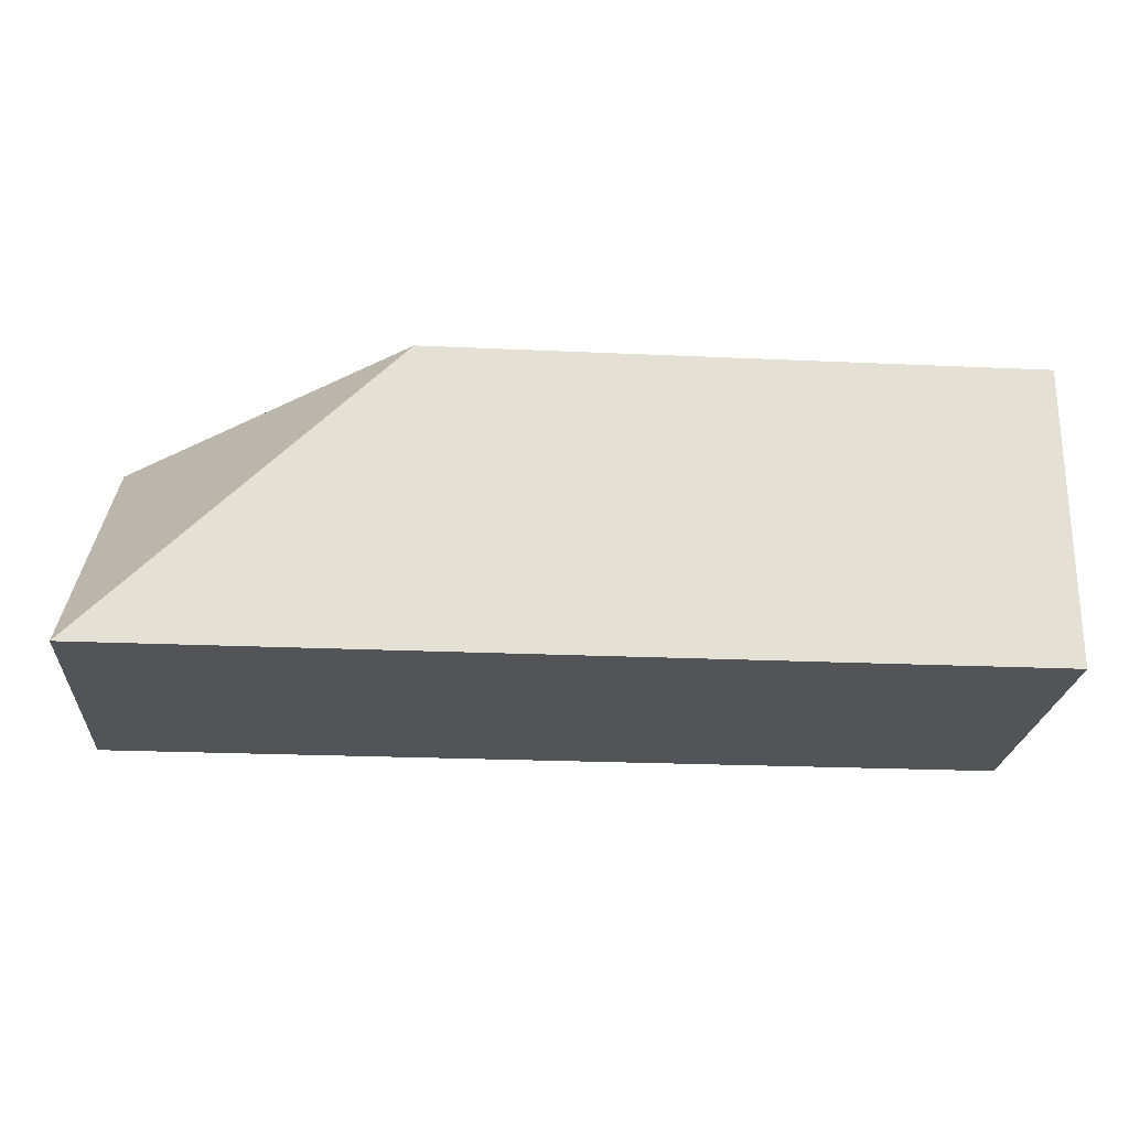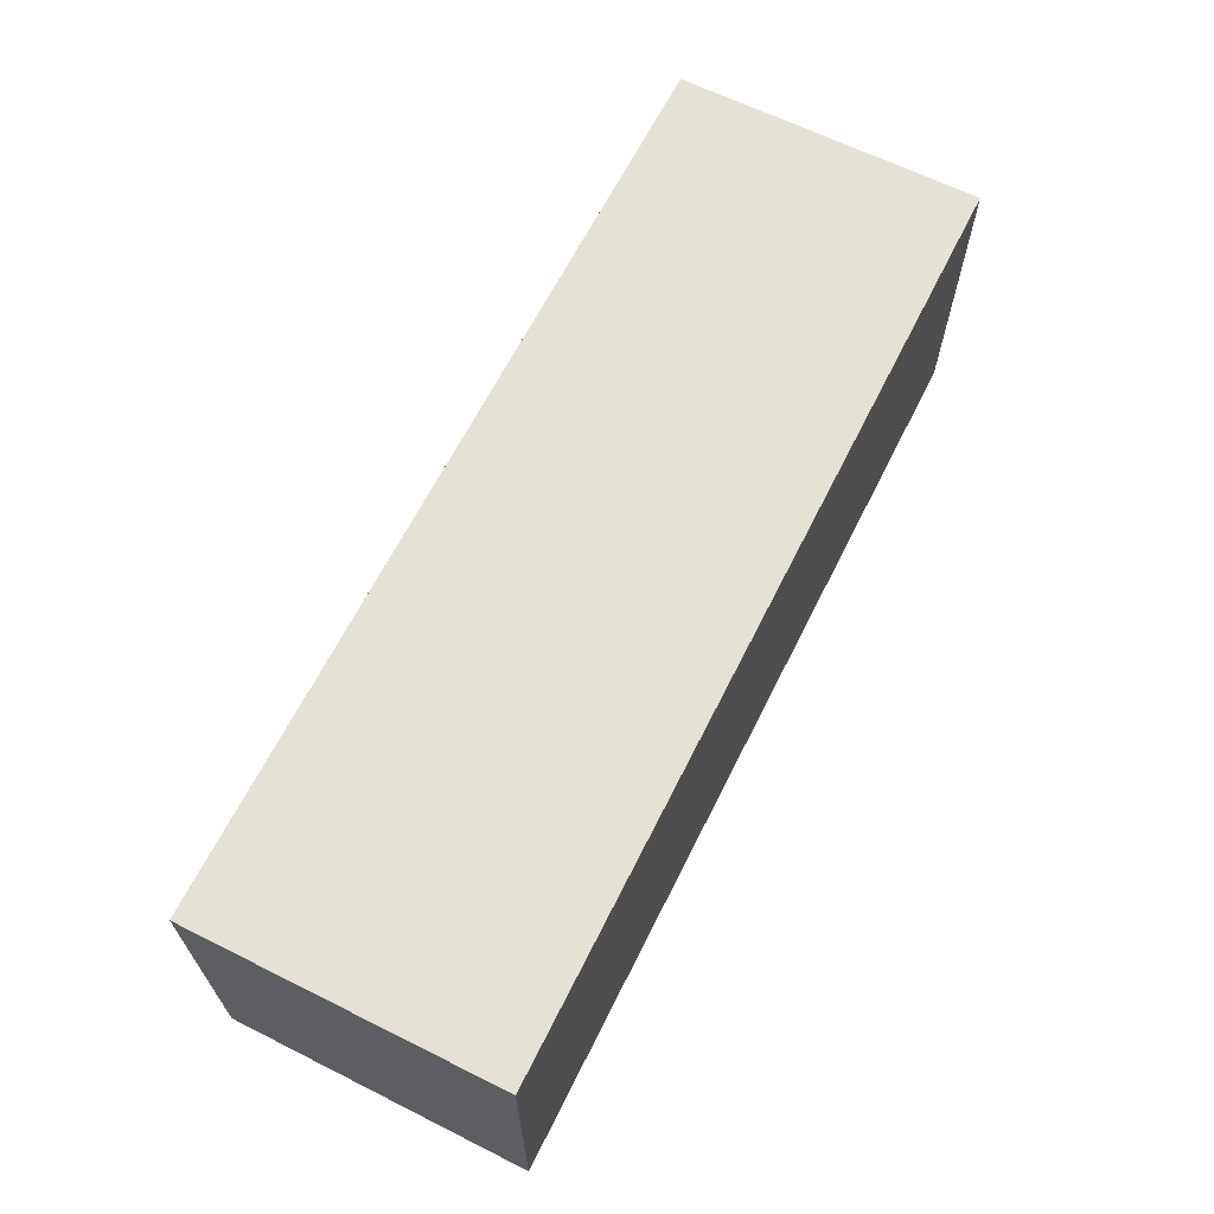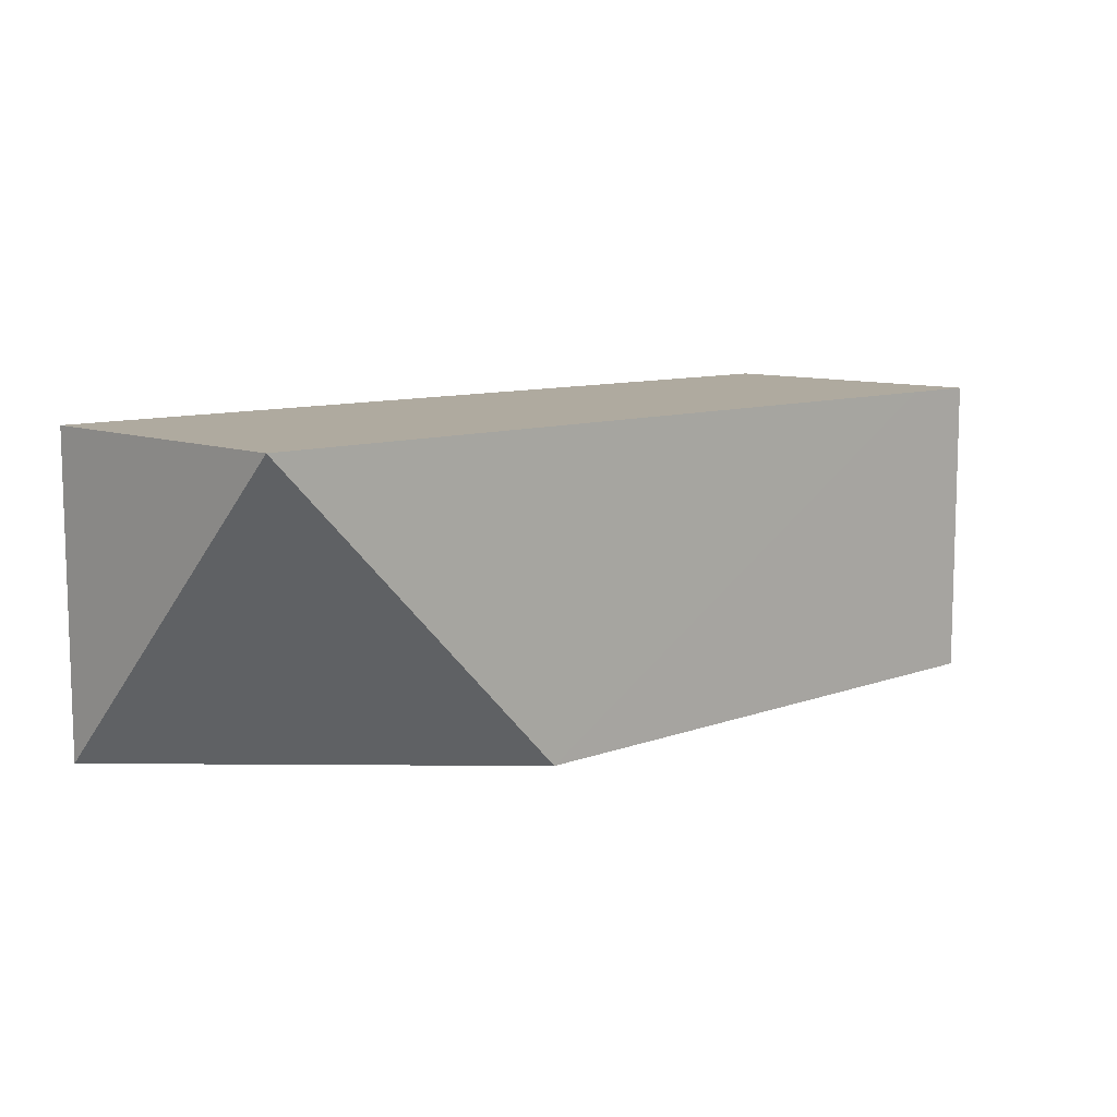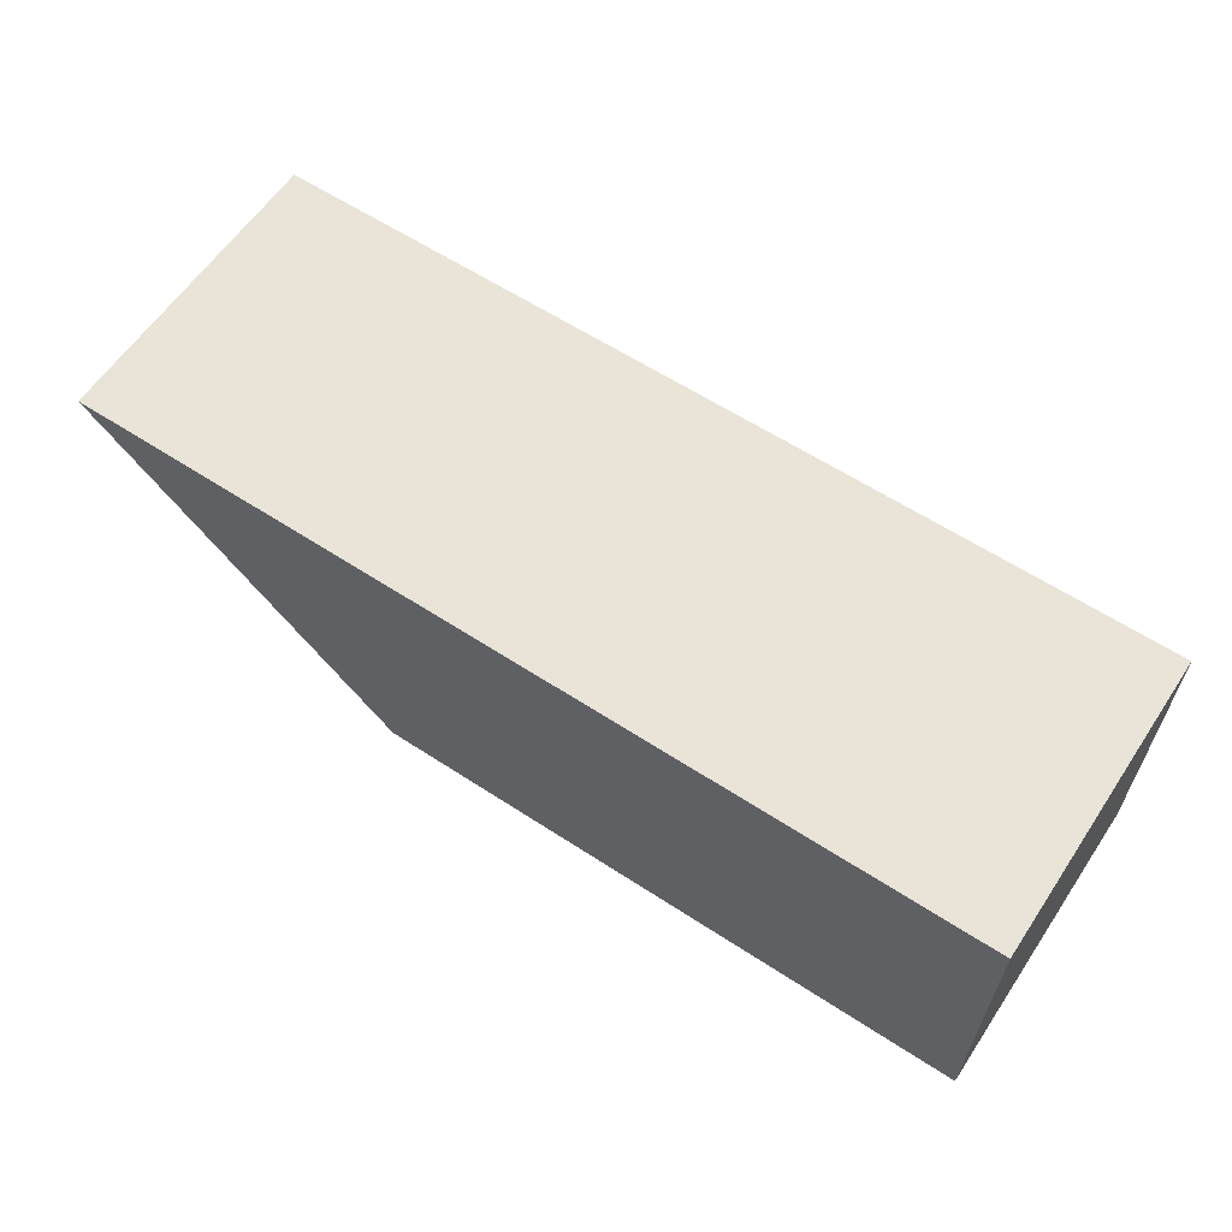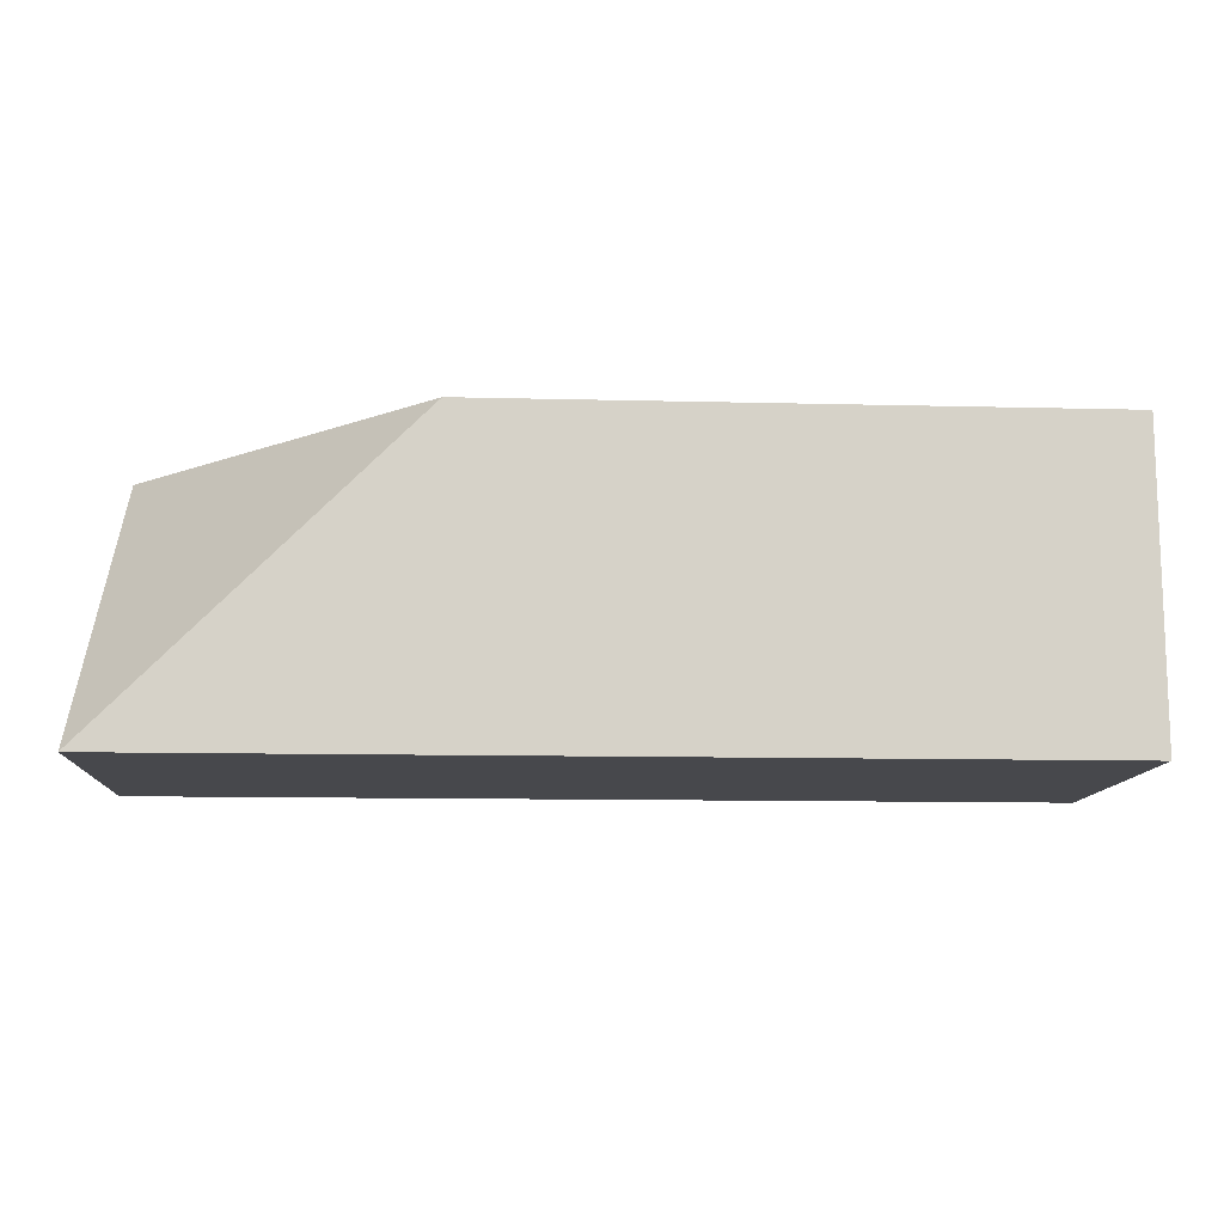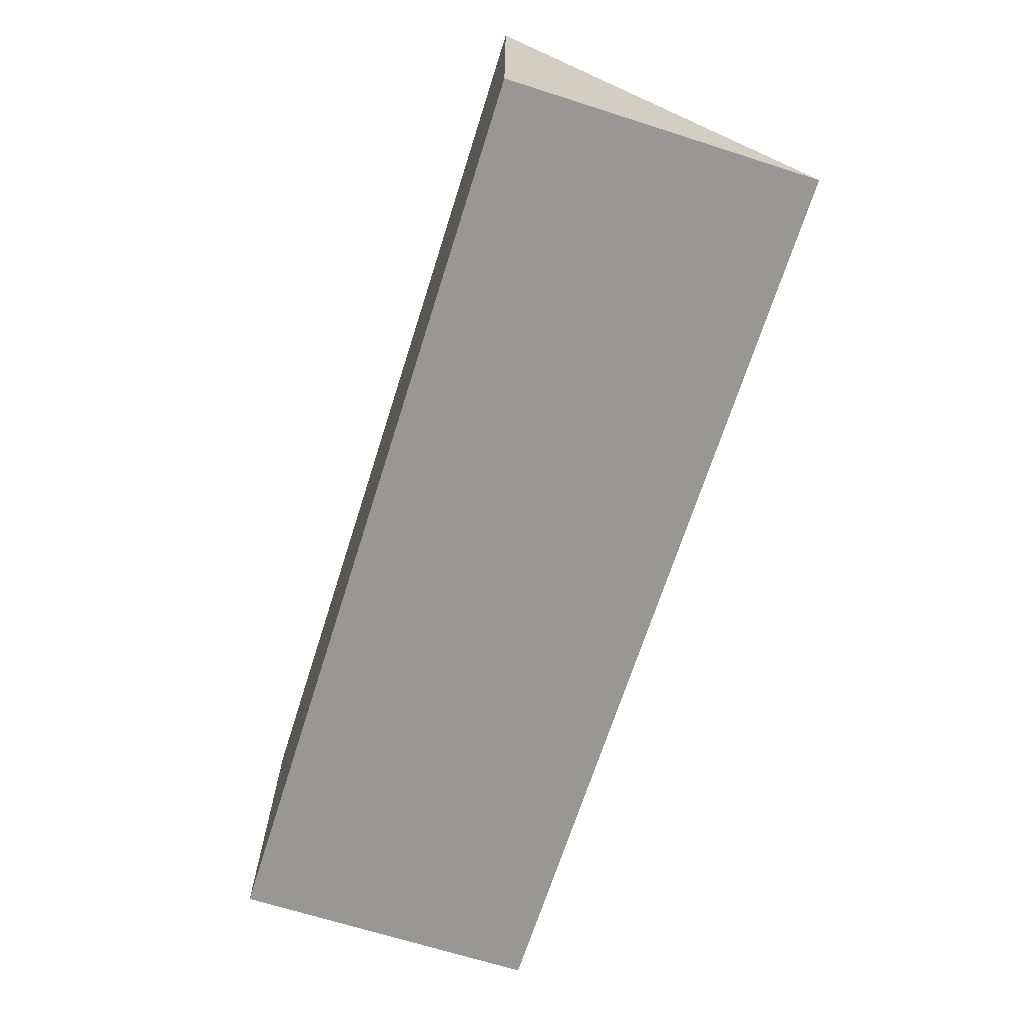
<metadata>
{"format":"obj","ext":"obj","renderer":"f3d","projection":"perspective","resolution":1024,"background":"white","views":[{"elev":-23.3,"azim":-4.4,"up":"+Z"},{"elev":64.9,"azim":116.6,"up":"+Y"},{"elev":9.4,"azim":-44.1,"up":"+Y"},{"elev":60.8,"azim":33.7,"up":"+Y"},{"elev":-11.6,"azim":-3.4,"up":"+Z"},{"elev":-68.2,"azim":-107.6,"up":"+Z"}]}
</metadata>
<code>
o meDestruct_cell.007
v -1 2.085 -1
v -0.001266 1.752 -0.668
v -0.6669 1.752 -0.6678
v -0.9996 1.753 -1
v -1 2.085 -0.6682
v -0.0872 1.752 -1
v -0.000632 1.752 -1
v -0.0888 2.085 -0.668
v -0.001148 2.085 -0.668
v -0.000614 1.802 -1
v -0.001052 2.085 -0.7183
v -0.001114 2.085 -1
v -0.000614 1.802 -1
v -0.001114 2.085 -1
v -0.0888 2.085 -0.668
v -1 2.085 -0.6682
v -0.9996 1.753 -1
v -0.0872 1.752 -1
v -0.001148 2.085 -0.668
v -0.000632 1.752 -1
v -0.001052 2.085 -0.7183
f 17 3 16
f 18 3 17
f 2 18 20
f 15 2 19
f 16 3 15
f 2 13 21
f 21 13 14
f 5 1 4
f 6 1 10
f 5 9 12
f 2 3 18
f 15 3 2
f 21 19 2
f 2 20 13
f 10 7 6
f 6 4 1
f 1 12 10
f 12 1 5
f 5 8 9
f 9 11 12

</code>
